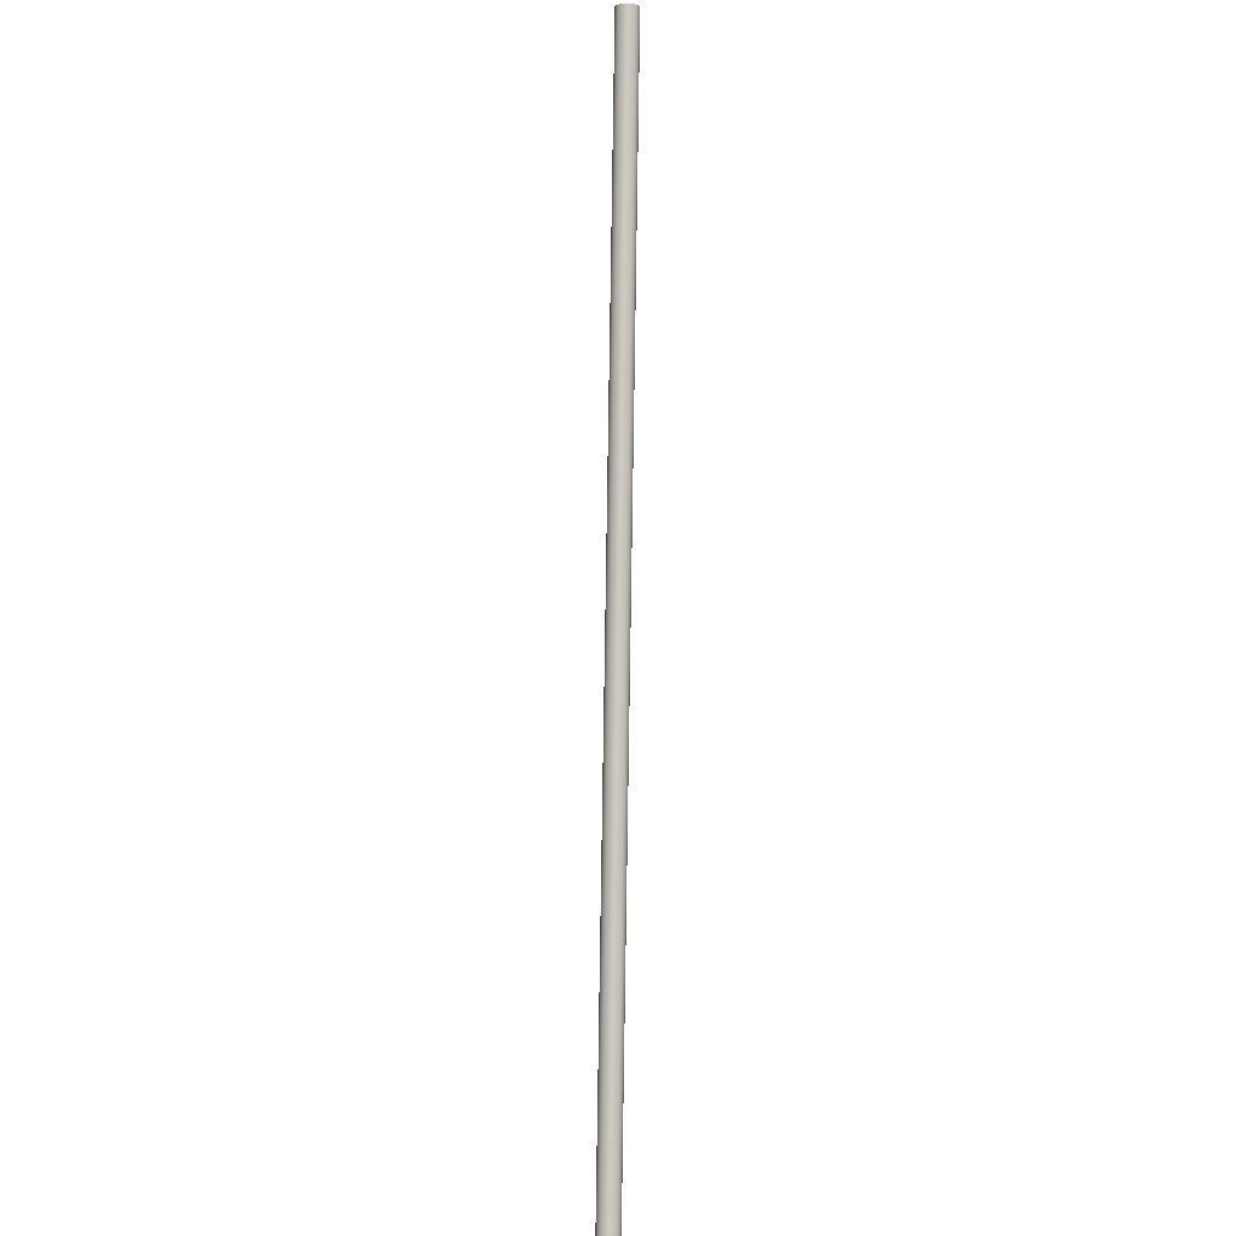
<metadata>
{"format":"obj","ext":"obj","renderer":"f3d","projection":"perspective","resolution":1024,"background":"white","views":[{"elev":59.5,"azim":91.0,"up":"+Y"}]}
</metadata>
<code>
o Group19/mesh53/mesh53-geometry#mesh53-geometry
v 0.000729 0.002957 -0.01363
v 0.003004 0.007312 -0.01307
v 0.00185 0.005102 -0.01302
v 0.004115 0.009438 -0.01375
v -0.8112 0.4298 -0.01302
v -0.8123 0.4276 -0.01363
v -0.00028 0.001024 -0.01484
v -0.81 0.432 -0.01307
v -0.8133 0.4257 -0.01484
v 0.005105 0.01133 -0.01503
v -0.8089 0.4341 -0.01375
v -0.8141 0.4241 -0.01657
v -0.00111 -0.000564 -0.01657
v -0.8079 0.436 -0.01503
v 0.005908 0.01287 -0.01682
v -0.001704 -0.001701 -0.01871
v -0.8071 0.4376 -0.01682
v -0.8147 0.423 -0.01871
v 0.006469 0.01395 -0.01901
v -0.8066 0.4386 -0.01901
v -0.002021 -0.002309 -0.02111
v -0.8151 0.4224 -0.02111
v 0.00675 0.01448 -0.02142
v -0.8063 0.4392 -0.02142
v -0.00204 -0.002345 -0.02361
v -0.8151 0.4223 -0.02361
v 0.006731 0.01445 -0.02392
v -0.8063 0.4391 -0.02392
v -0.00176 -0.001808 -0.02603
v -0.8148 0.4229 -0.02603
v 0.006413 0.01384 -0.02632
v -0.8066 0.4385 -0.02632
v -0.001199 -0.000734 -0.02821
v -0.8142 0.4239 -0.02821
v 0.00582 0.0127 -0.02846
v -0.8072 0.4374 -0.02846
v -0.000396 0.000803 -0.03
v -0.8134 0.4255 -0.03
v 0.00499 0.01111 -0.03019
v -0.8124 0.4274 -0.03128
v -0.808 0.4358 -0.03019
v 0.000595 0.002699 -0.03128
v 0.00398 0.00918 -0.0314
v -0.8113 0.4295 -0.03197
v -0.8091 0.4339 -0.0314
v 0.001705 0.004825 -0.03197
v 0.00286 0.007035 -0.03201
v -0.8102 0.4317 -0.03201
f 1 2 3
f 2 1 4
f 3 2 1
f 4 1 2
f 2 5 3
f 3 5 2
f 3 6 1
f 1 6 3
f 4 1 7
f 7 1 4
f 4 8 2
f 2 8 4
f 5 2 8
f 8 2 5
f 6 3 5
f 5 3 6
f 9 1 6
f 6 1 9
f 1 9 7
f 7 9 1
f 4 7 10
f 10 7 4
f 8 4 11
f 11 4 8
f 8 6 5
f 5 6 8
f 6 11 9
f 9 11 6
f 12 7 9
f 9 7 12
f 10 7 13
f 13 7 10
f 10 11 4
f 4 11 10
f 6 8 11
f 11 8 6
f 9 11 14
f 14 11 9
f 7 12 13
f 13 12 7
f 9 14 12
f 12 14 9
f 10 13 15
f 15 13 10
f 11 10 14
f 14 10 11
f 12 16 13
f 13 16 12
f 12 14 17
f 17 14 12
f 15 13 16
f 16 13 15
f 17 10 15
f 15 10 17
f 10 17 14
f 14 17 10
f 16 12 18
f 18 12 16
f 12 17 18
f 18 17 12
f 15 16 19
f 19 16 15
f 15 20 17
f 17 20 15
f 18 21 16
f 16 21 18
f 18 17 20
f 20 17 18
f 19 16 21
f 21 16 19
f 20 15 19
f 19 15 20
f 21 18 22
f 22 18 21
f 18 20 22
f 22 20 18
f 19 21 23
f 23 21 19
f 19 24 20
f 20 24 19
f 22 25 21
f 21 25 22
f 22 20 24
f 24 20 22
f 23 21 25
f 25 21 23
f 24 19 23
f 23 19 24
f 25 22 26
f 26 22 25
f 22 24 26
f 26 24 22
f 23 25 27
f 27 25 23
f 23 28 24
f 24 28 23
f 26 29 25
f 25 29 26
f 26 24 28
f 28 24 26
f 27 25 29
f 29 25 27
f 28 23 27
f 27 23 28
f 29 26 30
f 30 26 29
f 26 28 30
f 30 28 26
f 27 29 31
f 31 29 27
f 27 32 28
f 28 32 27
f 30 33 29
f 29 33 30
f 30 28 32
f 32 28 30
f 31 29 33
f 33 29 31
f 32 27 31
f 31 27 32
f 33 30 34
f 34 30 33
f 30 32 34
f 34 32 30
f 31 33 35
f 35 33 31
f 31 36 32
f 32 36 31
f 34 37 33
f 33 37 34
f 34 32 36
f 36 32 34
f 35 33 37
f 37 33 35
f 36 31 35
f 35 31 36
f 37 34 38
f 38 34 37
f 34 36 38
f 38 36 34
f 35 37 39
f 39 37 35
f 39 36 35
f 35 36 39
f 40 37 38
f 38 37 40
f 38 36 41
f 41 36 38
f 39 37 42
f 42 37 39
f 36 39 41
f 41 39 36
f 37 40 42
f 42 40 37
f 38 41 40
f 40 41 38
f 39 42 43
f 43 42 39
f 43 41 39
f 39 41 43
f 44 42 40
f 40 42 44
f 40 41 45
f 45 41 40
f 43 42 46
f 46 42 43
f 41 43 45
f 45 43 41
f 42 44 46
f 46 44 42
f 40 45 44
f 44 45 40
f 43 46 47
f 47 46 43
f 47 45 43
f 43 45 47
f 48 46 44
f 44 46 48
f 44 45 48
f 48 45 44
f 46 48 47
f 47 48 46
f 45 47 48
f 48 47 45

</code>
